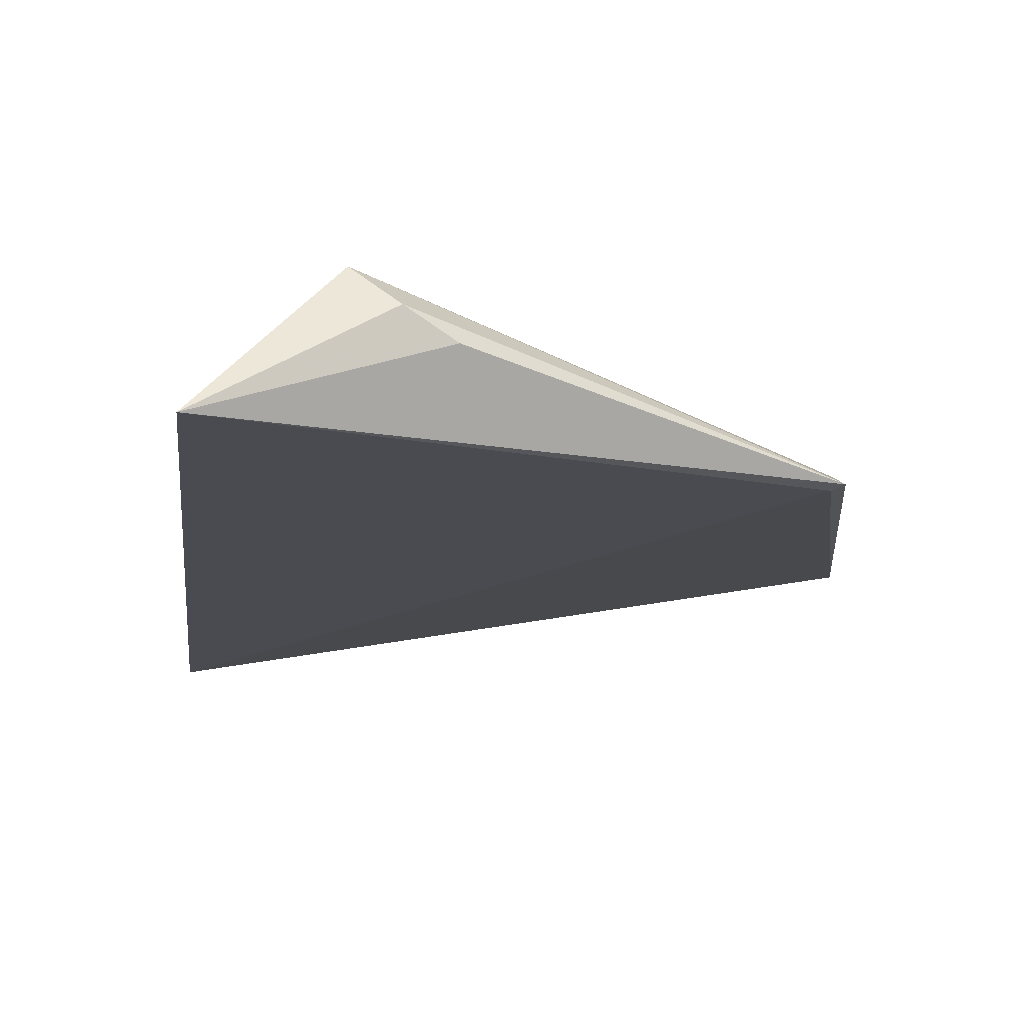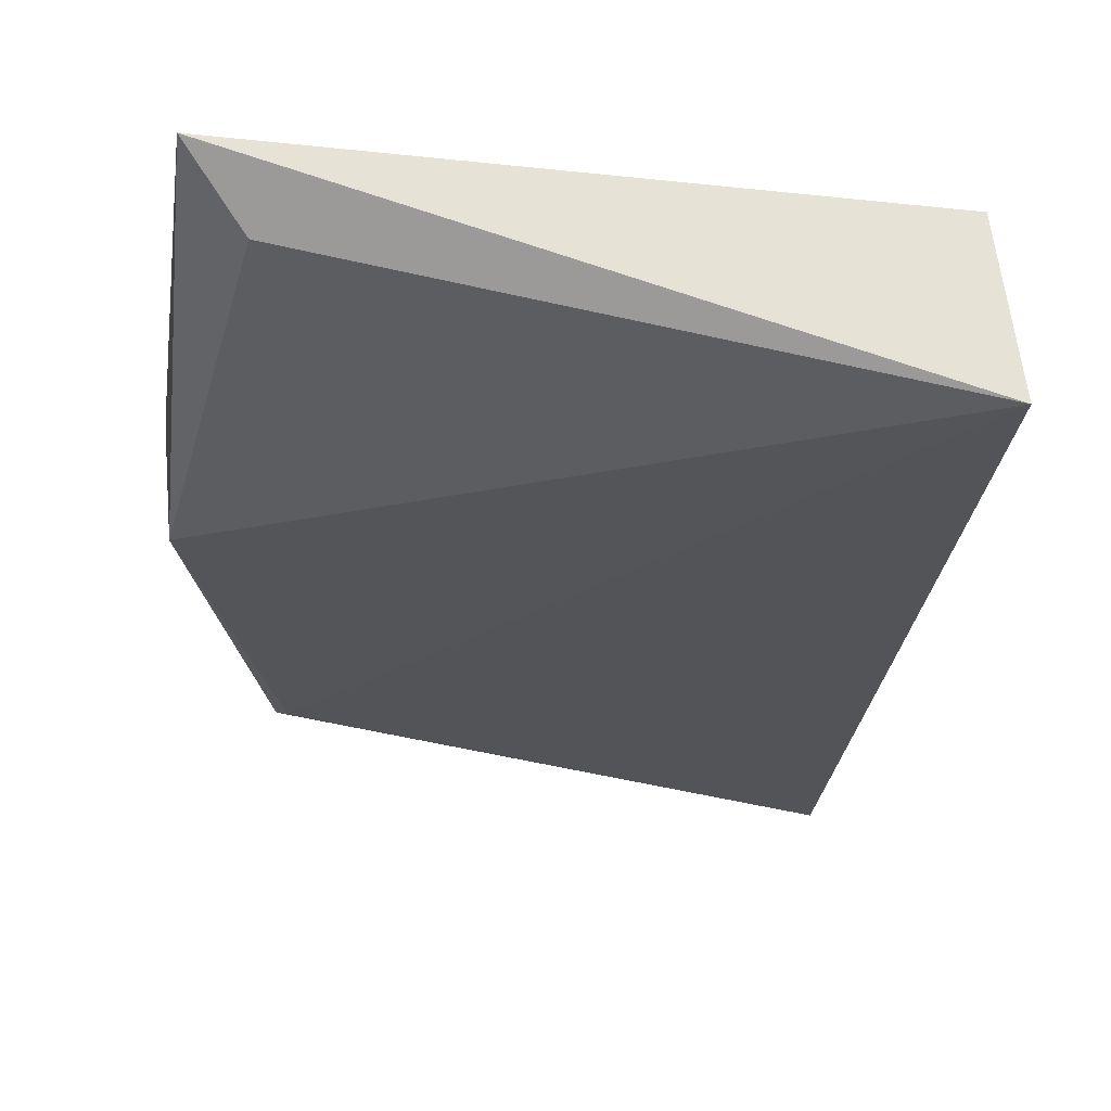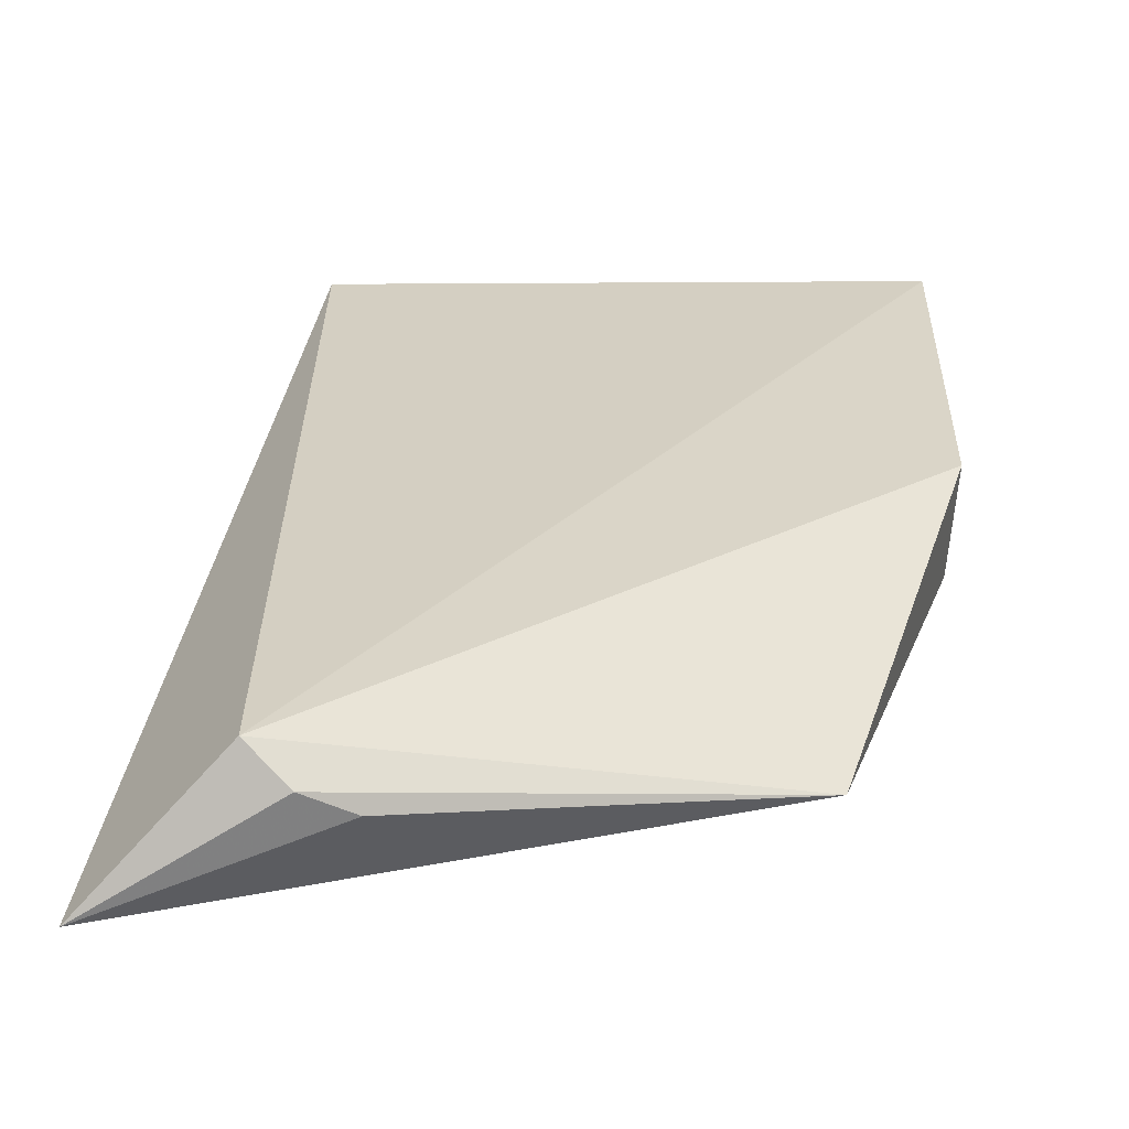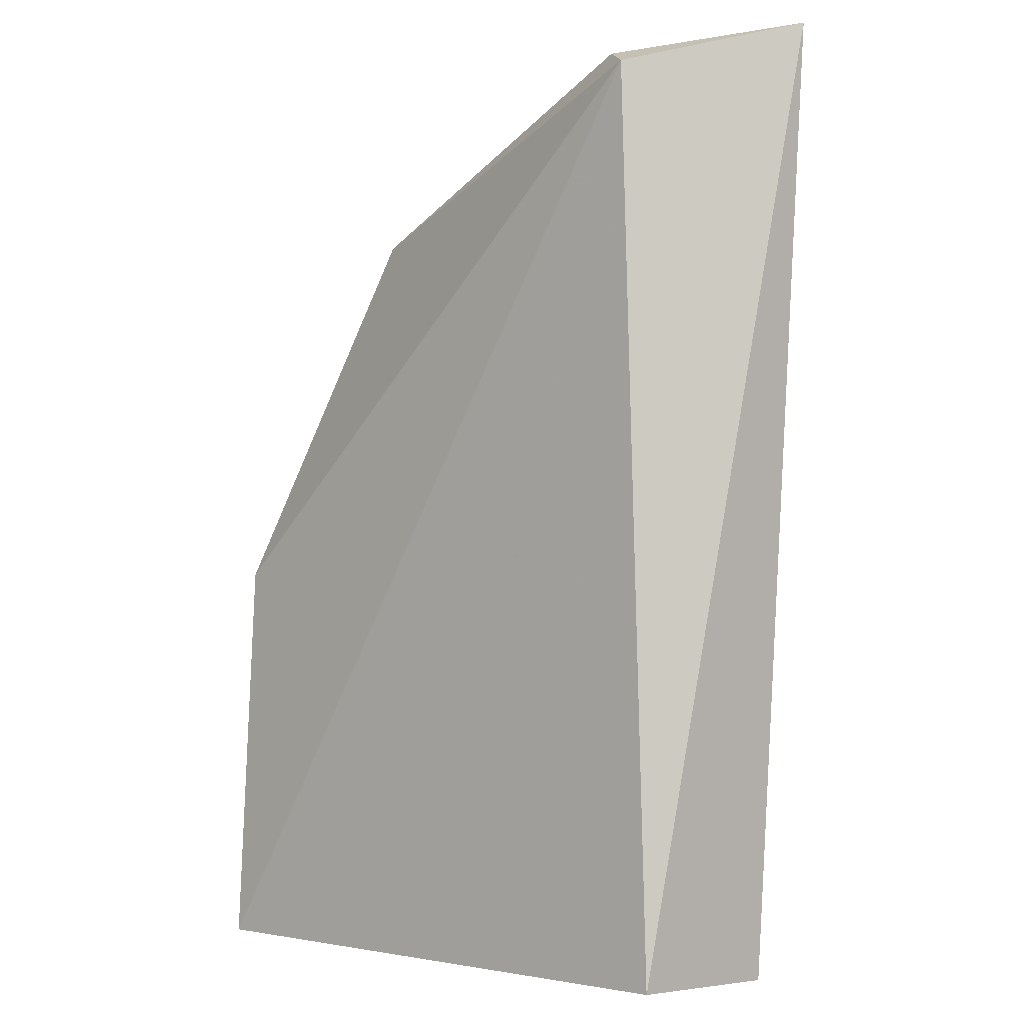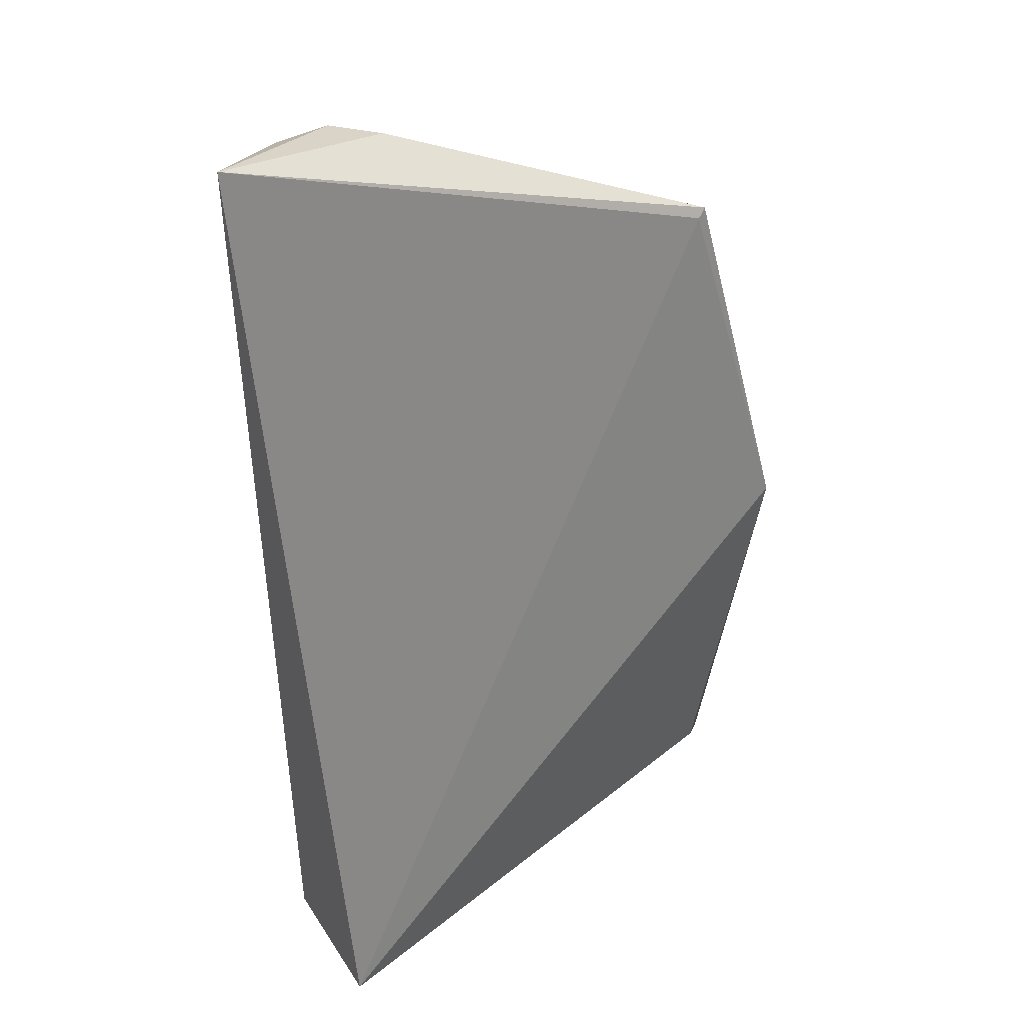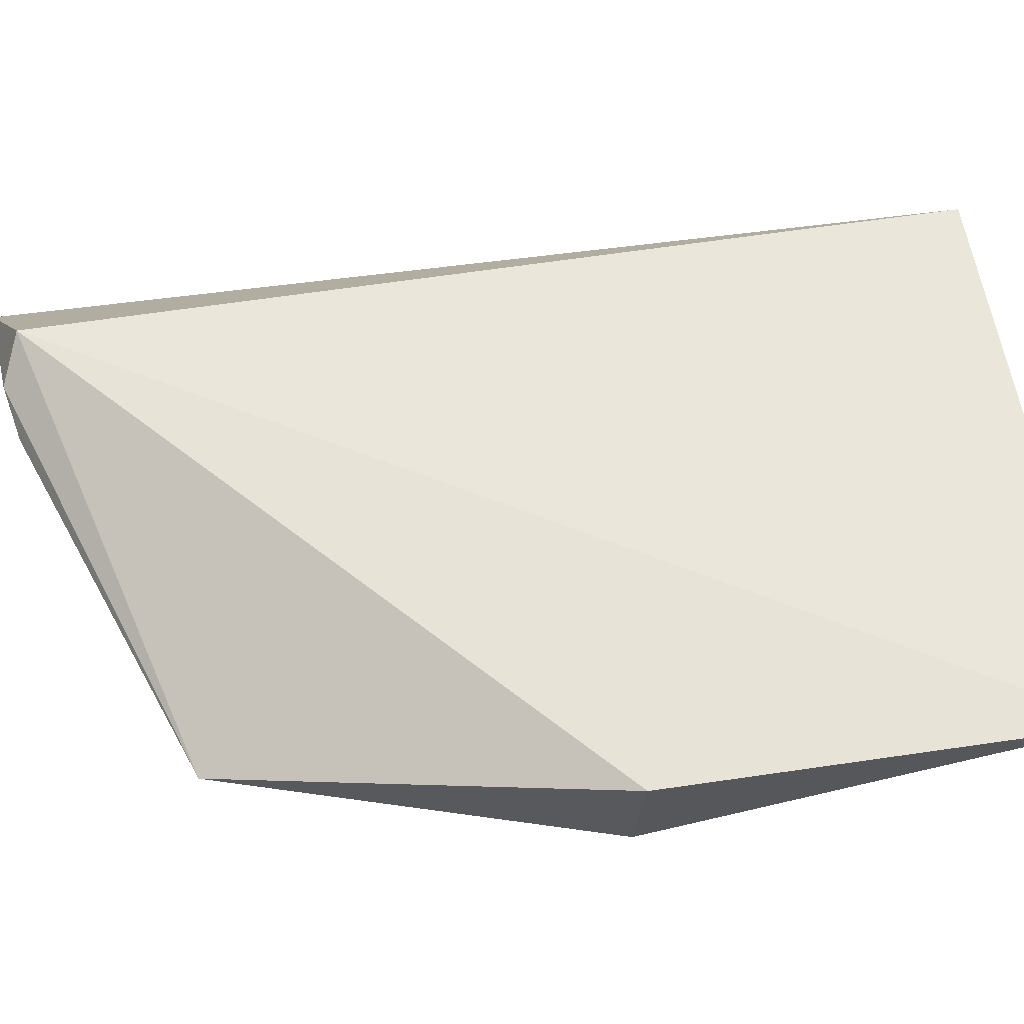
<metadata>
{"format":"obj","ext":"obj","renderer":"f3d","projection":"perspective","resolution":1024,"background":"white","views":[{"elev":-12.9,"azim":168.4,"up":"+Z"},{"elev":-24.9,"azim":-9.2,"up":"+Z"},{"elev":26.1,"azim":-178.9,"up":"+Z"},{"elev":-2.3,"azim":41.6,"up":"+Y"},{"elev":30.4,"azim":145.7,"up":"+Y"},{"elev":56.1,"azim":-98.3,"up":"+Z"}]}
</metadata>
<code>
v 0.0298 0.1015 0.05131
v 0.03186 0.02239 0.05072
v 0.04082 0.1051 0.03992
v -0.006834 0.08991 0.04073
v -0.01867 0.0228 0.0515
v 0.03358 0.02203 0.03702
v 0.02249 0.1024 0.04628
v -0.01823 0.05788 0.04992
v -0.01741 0.05851 0.04103
v 0.02643 0.1032 0.04843
v -0.007727 0.09062 0.04108
v -0.01391 0.02635 0.04664
f 1 2 3
f 5 2 1
f 6 3 2
f 6 4 3
f 6 2 5
f 8 5 1
f 9 4 6
f 9 5 8
f 10 1 3
f 10 3 7
f 11 7 3
f 11 3 4
f 11 10 7
f 11 1 10
f 11 8 1
f 11 9 8
f 11 4 9
f 12 9 6
f 12 6 5
f 12 5 9

</code>
